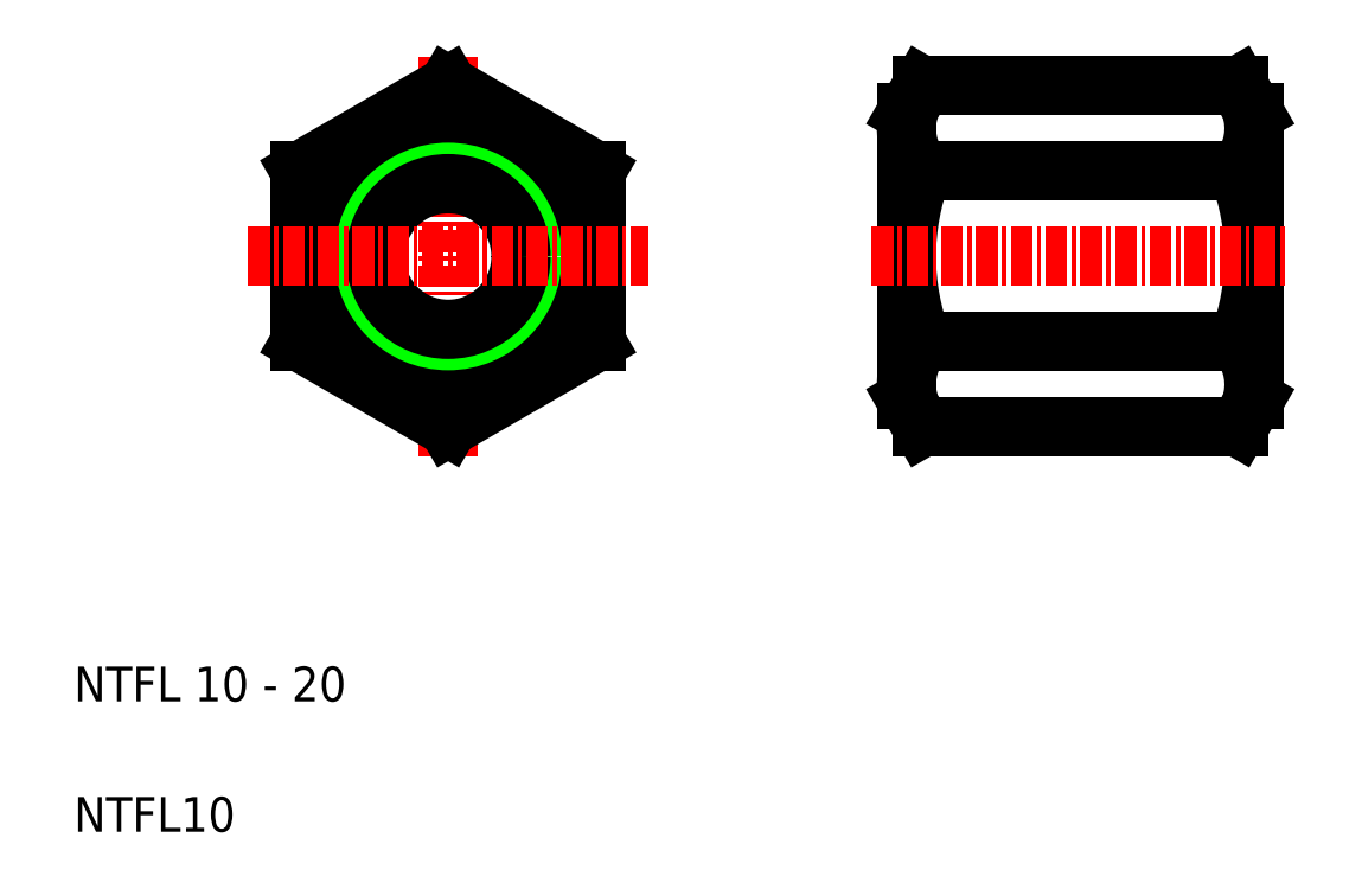
<metadata>
{"format":"dxf","ext":"dxf","renderer":"ezdxf+matplotlib","layout":"modelspace","background":"white","min_lineweight":24,"dpi":150}
</metadata>
<code>
0
SECTION
2
ENTITIES
0
LINE
8
CENTER
10
71.71
20
53.07
30
0
11
71.71
21
30.07
31
0
0
LINE
8
0
10
80.21
20
36.66
30
0
11
80.21
21
46.47
31
0
0
LINE
8
0
10
63.21
20
46.47
30
0
11
63.21
21
36.66
31
0
0
CIRCLE
8
0
10
71.71
20
41.57
30
0
40
5
0
CIRCLE
8
0
10
71.71
20
41.57
30
0
40
4.188
0
CIRCLE
8
0
10
71.71
20
41.57
30
0
40
8.25
0
TEXT
8
0
10
50.19
20
8.474
30
0
40
2
1
NTFL10
0
TEXT
8
0
10
50.19
20
15.97
30
0
40
2
1
NTFL 10 - 20
0
LINE
8
CENTER
10
60.21
20
41.57
30
0
11
83.21
21
41.57
31
0
0
LINE
8
0
10
71.71
20
31.75
30
0
11
80.21
21
36.66
31
0
0
LINE
8
0
10
63.21
20
36.66
30
0
11
71.71
21
31.75
31
0
0
LINE
8
0
10
80.21
20
46.47
30
0
11
71.71
21
51.38
31
0
0
LINE
8
0
10
71.71
20
51.38
30
0
11
63.21
21
46.47
31
0
0
LINE
8
0
10
75.96
20
48.93
30
0
11
75.96
21
48.93
31
0
0
LINE
8
0
10
78.09
20
47.7
30
0
11
78.09
21
47.7
31
0
0
ARC
8
0
10
111.9
20
41.57
30
0
40
13.78
50
159.1
51
200.9
0
LINE
8
0
10
98.08
20
33.32
30
0
11
98.08
21
49.82
31
0
0
LINE
8
0
10
118.1
20
33.32
30
0
11
118.1
21
49.82
31
0
0
ARC
8
0
10
104.3
20
41.57
30
0
40
13.78
50
339.1
51
20.86
0
LINE
8
0
10
98.98
20
31.75
30
0
11
117.2
21
31.75
31
0
0
LINE
8
0
10
98.98
20
36.66
30
0
11
117.2
21
36.66
31
0
0
LINE
8
CENTER
10
96.08
20
41.57
30
0
11
120.1
21
41.57
31
0
0
LINE
8
0
10
98.08
20
33.32
30
0
11
98.98
21
31.75
31
0
0
ARC
8
0
10
101.9
20
34.2
30
0
40
3.784
50
139.6
51
199.6
0
LINE
8
0
10
118.1
20
33.32
30
0
11
117.2
21
31.75
31
0
0
ARC
8
0
10
114.3
20
34.2
30
0
40
3.784
50
340.4
51
40.43
0
LINE
8
0
10
98.98
20
46.47
30
0
11
117.2
21
46.47
31
0
0
LINE
8
0
10
98.98
20
51.38
30
0
11
117.2
21
51.38
31
0
0
ARC
8
0
10
101.9
20
48.93
30
0
40
3.784
50
160.4
51
220.4
0
LINE
8
0
10
98.08
20
49.82
30
0
11
98.98
21
51.38
31
0
0
ARC
8
0
10
114.3
20
48.93
30
0
40
3.784
50
319.6
51
19.57
0
LINE
8
0
10
118.1
20
49.82
30
0
11
117.2
21
51.38
31
0
0
ENDSEC
0
EOF

</code>
